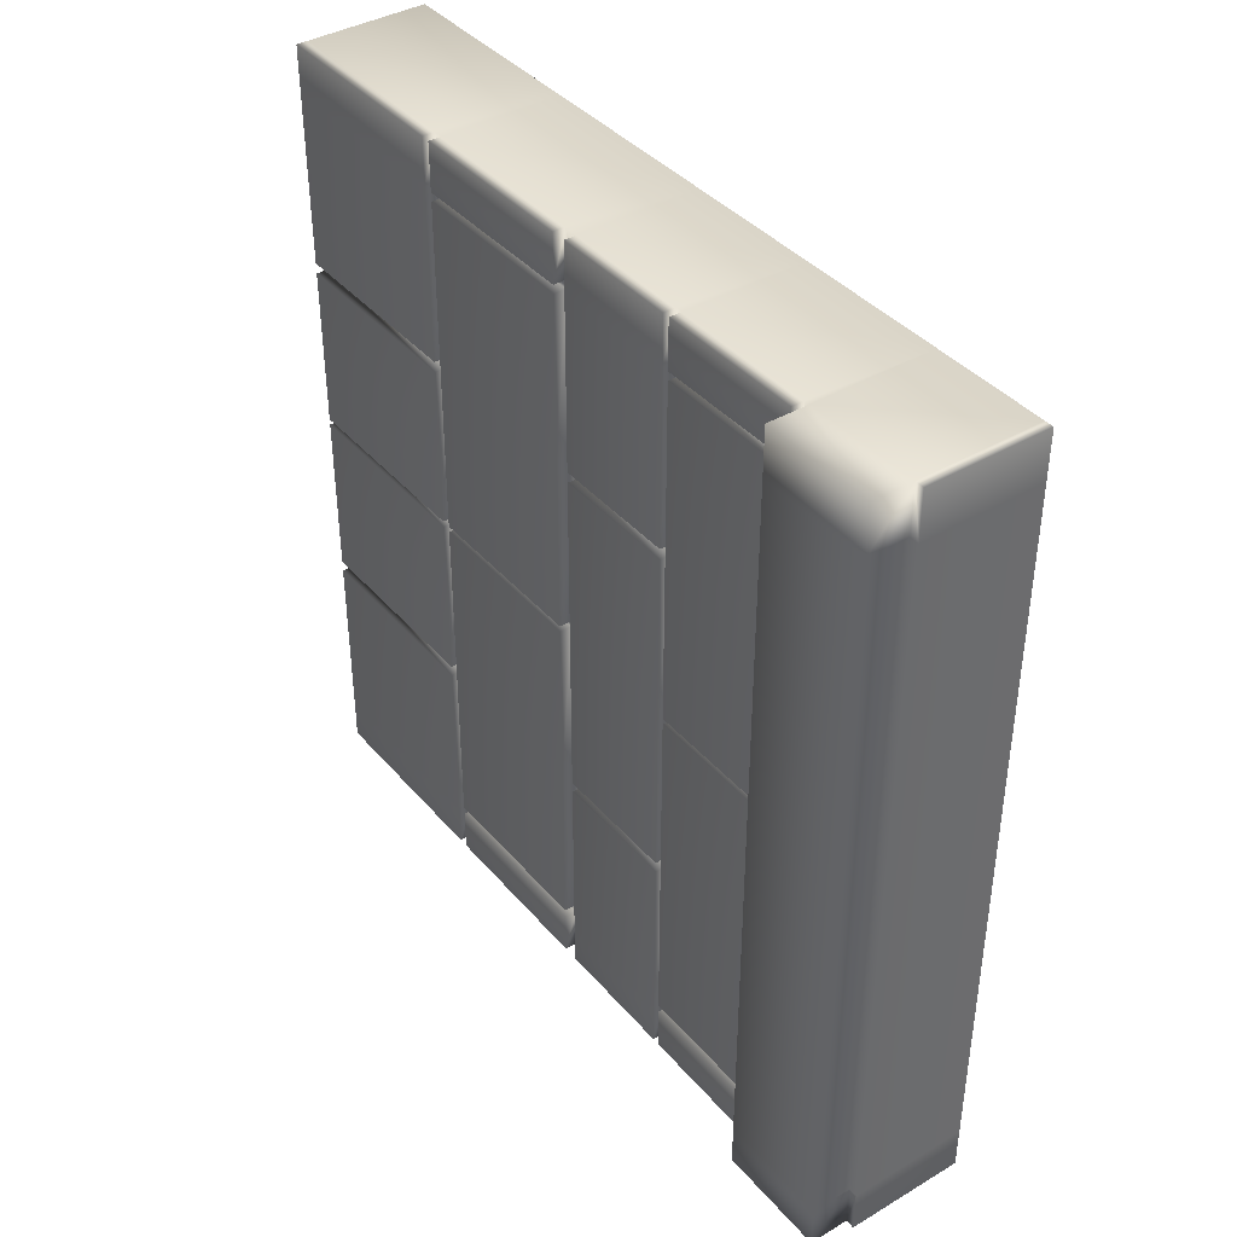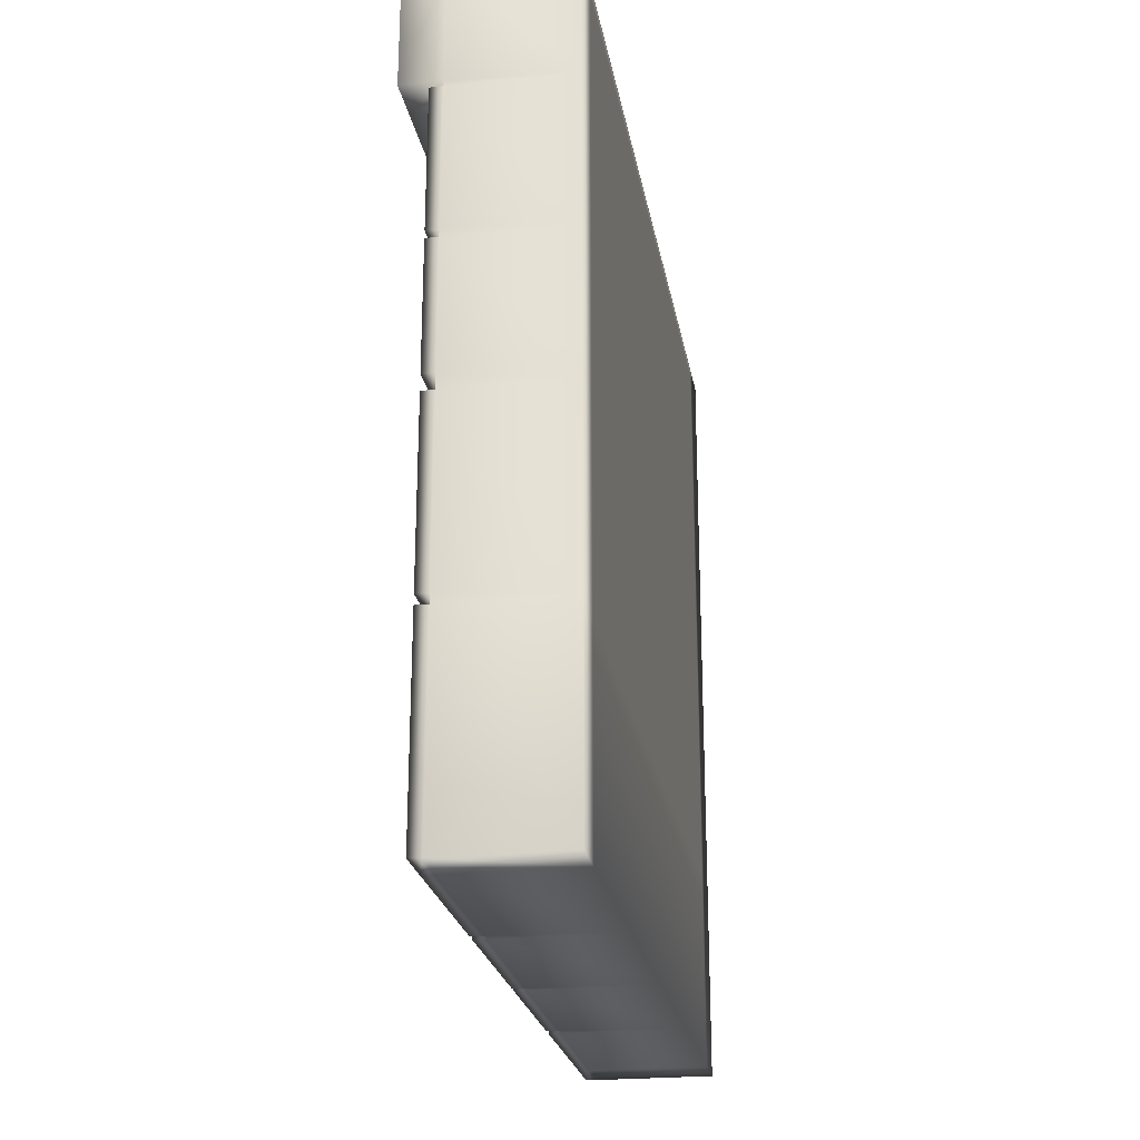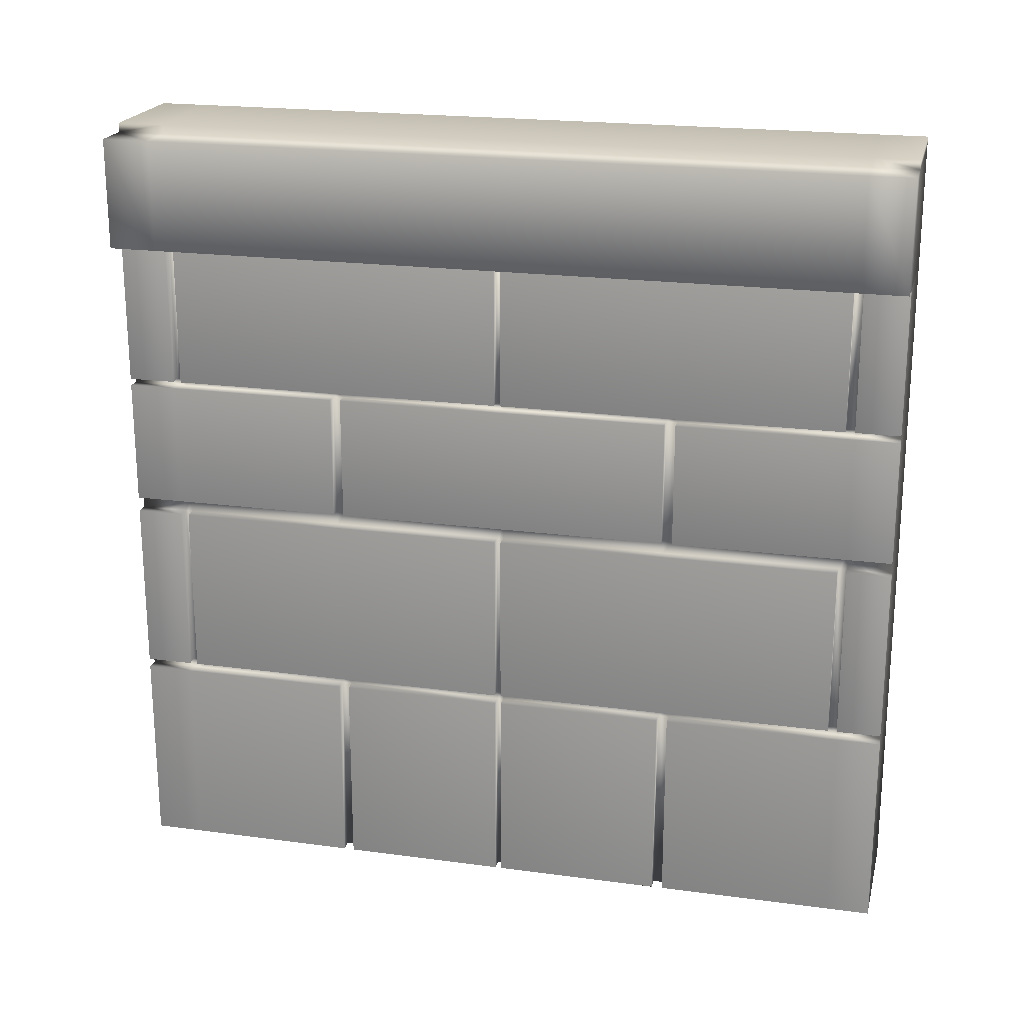
<metadata>
{"format":"obj","ext":"obj","renderer":"f3d","projection":"perspective","resolution":1024,"background":"white","views":[{"elev":39.6,"azim":143.9,"up":"+Z"},{"elev":-23.9,"azim":-170.2,"up":"+Y"},{"elev":20.9,"azim":103.6,"up":"+Y"}]}
</metadata>
<code>
g default
v 6.825 -6.089 5.997
v 5.018 -6.089 5.997
v 6.825 6.089 5.997
v 5.018 6.089 5.997
v 6.825 6.089 -6.182
v 5.018 6.089 -6.182
v 6.825 -6.089 -6.182
v 5.018 -6.089 -6.182
v 6.825 0 5.997
v 5.018 0 5.997
v 5.018 0 -6.182
v 6.825 0 -6.182
v 6.825 4.263 -6.182
v 5.018 4.263 -6.182
v 5.018 4.263 5.997
v 6.825 4.263 5.997
v 6.825 4.182 5.997
v 5.018 4.182 5.997
v 5.018 4.182 -6.182
v 6.825 4.182 -6.182
v 6.825 6.089 -0.09271
v 5.018 6.089 -0.09271
v 5.018 4.263 -0.09271
v 5.018 4.182 -0.09271
v 5.018 0 -0.09271
v 5.018 -6.089 -0.09271
v 6.825 -6.089 -0.09271
v 6.825 0 -0.09271
v 6.825 4.182 -0.09271
v 6.825 4.263 -0.09271
v 6.825 6.089 2.491
v 5.018 6.089 2.491
v 5.018 4.263 2.491
v 5.018 4.182 2.491
v 5.018 0 2.491
v 5.018 -6.089 2.491
v 6.825 -6.089 2.491
v 6.825 0 2.491
v 6.825 4.182 2.491
v 6.825 4.263 2.491
v 6.825 5.952 -6.182
v 5.018 5.952 -6.182
v 5.018 5.952 -0.09271
v 5.018 5.952 2.491
v 5.018 5.952 5.997
v 6.825 5.952 5.997
v 6.825 5.952 2.491
v 6.825 5.952 -0.09271
v 6.825 6.089 5.274
v 5.018 6.089 5.274
v 5.018 5.952 5.274
v 5.018 4.263 5.274
v 5.018 4.182 5.274
v 5.018 0 5.274
v 5.018 -6.089 5.274
v 6.825 -6.089 5.274
v 6.825 0 5.274
v 6.825 4.182 5.274
v 6.825 4.263 5.274
v 6.825 5.952 5.274
v 5.018 4.263 5.144
v 5.018 5.952 5.144
v 5.018 6.089 5.144
v 6.825 6.089 5.144
v 6.825 5.952 5.144
v 6.825 4.263 5.144
v 6.825 4.182 5.144
v 6.825 0 5.144
v 6.825 -6.089 5.144
v 5.018 -6.089 5.144
v 5.018 0 5.144
v 5.018 4.182 5.144
v 5.018 4.263 2.655
v 5.018 5.952 2.655
v 5.018 6.089 2.655
v 6.825 6.089 2.655
v 6.825 5.952 2.655
v 6.825 4.263 2.655
v 6.825 4.182 2.655
v 6.825 0 2.655
v 6.825 -6.089 2.655
v 5.018 -6.089 2.655
v 5.018 0 2.655
v 5.018 4.182 2.655
v 5.018 4.263 0.003961
v 5.018 5.952 0.003961
v 5.018 6.089 0.003961
v 6.825 6.089 0.003961
v 6.825 5.952 0.003961
v 6.825 4.263 0.003961
v 6.825 4.182 0.003961
v 6.825 0 0.003961
v 6.825 -6.089 0.003961
v 5.018 -6.089 0.003961
v 5.018 0 0.003961
v 5.018 4.182 0.003961
v 6.825 -6.089 -2.822
v 5.018 -6.089 -2.822
v 5.018 0 -2.822
v 5.018 4.182 -2.822
v 5.018 4.263 -2.822
v 5.018 5.952 -2.822
v 5.018 6.089 -2.822
v 6.825 6.089 -2.822
v 6.825 5.952 -2.822
v 6.825 4.263 -2.822
v 6.825 4.182 -2.822
v 6.825 0 -2.822
v 6.825 6.089 -2.653
v 5.018 6.089 -2.653
v 5.018 5.952 -2.653
v 5.018 4.263 -2.653
v 5.018 4.182 -2.653
v 5.018 0 -2.653
v 5.018 -6.089 -2.653
v 6.825 -6.089 -2.653
v 6.825 0 -2.653
v 6.825 4.182 -2.653
v 6.825 4.263 -2.653
v 6.825 5.952 -2.653
v 6.825 -6.089 -5.51
v 5.018 -6.089 -5.51
v 5.018 0 -5.51
v 5.018 4.182 -5.51
v 5.018 4.263 -5.51
v 5.018 5.952 -5.51
v 5.018 6.089 -5.51
v 6.825 6.089 -5.51
v 6.825 5.952 -5.51
v 6.825 4.263 -5.51
v 6.825 4.182 -5.51
v 6.825 0 -5.51
v 5.018 0 -5.37
v 5.018 -6.089 -5.37
v 6.825 -6.089 -5.37
v 6.825 0 -5.37
v 6.825 4.182 -5.37
v 6.825 4.263 -5.37
v 6.825 5.952 -5.37
v 6.825 6.089 -5.37
v 5.018 6.089 -5.37
v 5.018 5.952 -5.37
v 5.018 4.263 -5.37
v 5.018 4.182 -5.37
v 6.825 1.921 5.997
v 5.018 1.921 5.997
v 5.018 1.921 5.274
v 5.018 1.921 5.144
v 5.018 1.921 2.655
v 5.018 1.921 2.491
v 5.018 1.921 0.003961
v 5.018 1.921 -0.09271
v 5.018 1.921 -2.653
v 5.018 1.921 -2.822
v 5.018 1.921 -5.37
v 5.018 1.921 -5.51
v 5.018 1.921 -6.182
v 6.825 1.921 -6.182
v 6.825 1.921 -5.51
v 6.825 1.921 -5.37
v 6.825 1.921 -2.822
v 6.825 1.921 -2.653
v 6.825 1.921 -0.09271
v 6.825 1.921 0.003961
v 6.825 1.921 2.491
v 6.825 1.921 2.655
v 6.825 1.921 5.144
v 6.825 1.921 5.274
v 5.018 2.031 -6.182
v 5.018 2.031 -5.51
v 5.018 2.031 -5.37
v 5.018 2.031 -2.822
v 5.018 2.031 -2.653
v 5.018 2.031 -0.09271
v 5.018 2.031 0.003961
v 5.018 2.031 2.491
v 5.018 2.031 2.655
v 5.018 2.031 5.144
v 5.018 2.031 5.274
v 5.018 2.031 5.997
v 6.825 2.031 5.997
v 6.825 2.031 5.274
v 6.825 2.031 5.144
v 6.825 2.031 2.655
v 6.825 2.031 2.491
v 6.825 2.031 0.003961
v 6.825 2.031 -0.09271
v 6.825 2.031 -2.653
v 6.825 2.031 -2.822
v 6.825 2.031 -5.37
v 6.825 2.031 -5.51
v 6.825 2.031 -6.182
v 6.825 -3.045 5.997
v 5.018 -3.045 5.997
v 5.018 -3.045 5.274
v 5.018 -3.045 5.144
v 5.018 -3.045 2.655
v 5.018 -3.045 2.491
v 5.018 -3.045 0.003961
v 5.018 -3.045 -0.09271
v 5.018 -3.045 -2.653
v 5.018 -3.045 -2.822
v 5.018 -3.045 -5.37
v 5.018 -3.045 -5.51
v 5.018 -3.045 -6.182
v 6.825 -3.045 -6.182
v 6.825 -3.045 -5.51
v 6.825 -3.045 -5.37
v 6.825 -3.045 -2.822
v 6.825 -3.045 -2.653
v 6.825 -3.045 -0.09271
v 6.825 -3.045 0.003961
v 6.825 -3.045 2.491
v 6.825 -3.045 2.655
v 6.825 -3.045 5.144
v 6.825 -3.045 5.274
v 5.018 -2.901 -6.182
v 5.018 -2.901 -5.51
v 5.018 -2.901 -5.37
v 5.018 -2.901 -2.822
v 5.018 -2.901 -2.653
v 5.018 -2.901 -0.09271
v 5.018 -2.901 0.003961
v 5.018 -2.901 2.491
v 5.018 -2.901 2.655
v 5.018 -2.901 5.144
v 5.018 -2.901 5.274
v 5.018 -2.901 5.997
v 6.825 -2.901 5.997
v 6.825 -2.901 5.274
v 6.825 -2.901 5.144
v 6.825 -2.901 2.655
v 6.825 -2.901 2.491
v 6.825 -2.901 0.003961
v 6.825 -2.901 -0.09271
v 6.825 -2.901 -2.653
v 6.825 -2.901 -2.822
v 6.825 -2.901 -5.37
v 6.825 -2.901 -5.51
v 6.825 -2.901 -6.182
v 5.018 -0.2302 -6.182
v 5.018 -0.2302 -5.51
v 5.018 -0.2302 -5.37
v 5.018 -0.2302 -2.822
v 5.018 -0.2302 -2.653
v 5.018 -0.2302 -0.09271
v 5.018 -0.2302 0.003961
v 5.018 -0.2302 2.491
v 5.018 -0.2302 2.655
v 5.018 -0.2302 5.144
v 5.018 -0.2302 5.274
v 5.018 -0.2302 5.997
v 6.825 -0.2302 5.997
v 6.825 -0.2302 5.274
v 6.825 -0.2302 5.144
v 6.825 -0.2302 2.655
v 6.825 -0.2302 2.491
v 6.825 -0.2302 0.003961
v 6.825 -0.2302 -0.09271
v 6.825 -0.2302 -2.653
v 6.825 -0.2302 -2.822
v 6.825 -0.2302 -5.37
v 6.825 -0.2302 -5.51
v 6.825 -0.2302 -6.182
v 7.012 0 -6.182
v 7.012 0 -5.51
v 7.012 1.921 -5.51
v 7.012 1.921 -6.182
v 7.012 1.921 -5.37
v 7.012 0 -5.37
v 7.012 1.921 -2.822
v 7.012 0 -2.822
v 7.012 1.921 -2.653
v 7.012 1.921 -0.09271
v 7.012 0 -2.653
v 7.012 0 -0.09271
v 7.012 1.921 0.003961
v 7.012 0 0.003961
v 7.012 1.921 2.491
v 7.012 0 2.491
v 7.012 1.921 2.655
v 7.012 1.921 5.144
v 7.012 0 2.655
v 7.012 0 5.144
v 7.012 1.921 5.274
v 7.012 0 5.274
v 7.012 1.921 5.997
v 7.012 0 5.997
v 7.012 2.031 5.274
v 7.012 4.182 5.274
v 7.012 2.031 5.997
v 7.012 4.182 5.997
v 7.012 4.182 2.655
v 7.012 2.031 2.655
v 7.012 2.031 5.144
v 7.012 4.182 5.144
v 7.012 2.031 2.491
v 7.012 4.182 2.491
v 7.012 4.182 0.003961
v 7.012 2.031 0.003961
v 7.012 2.031 -2.653
v 7.012 4.182 -2.653
v 7.012 2.031 -0.09271
v 7.012 4.182 -0.09271
v 7.012 4.182 -2.822
v 7.012 2.031 -2.822
v 7.012 2.031 -5.37
v 7.012 4.182 -5.37
v 7.012 2.031 -5.51
v 7.012 2.031 -6.182
v 7.012 4.182 -5.51
v 7.012 4.182 -6.182
v 7.012 -6.089 -6.182
v 7.012 -6.089 -5.51
v 7.012 -3.045 -5.51
v 7.012 -3.045 -6.182
v 7.012 -3.045 -5.37
v 7.012 -6.089 -5.37
v 7.012 -3.045 -2.822
v 7.012 -6.089 -2.822
v 7.012 -3.045 -2.653
v 7.012 -3.045 -0.09271
v 7.012 -6.089 -2.653
v 7.012 -6.089 -0.09271
v 7.012 -3.045 0.003961
v 7.012 -3.045 2.491
v 7.012 -6.089 0.003961
v 7.012 -6.089 2.491
v 7.012 -3.045 2.655
v 7.012 -3.045 5.144
v 7.012 -6.089 2.655
v 7.012 -6.089 5.144
v 7.012 -3.045 5.274
v 7.012 -6.089 5.274
v 7.012 -3.045 5.997
v 7.012 -6.089 5.997
v 7.012 -0.2302 5.997
v 7.012 -0.2302 5.274
v 7.012 -2.901 5.274
v 7.012 -2.901 5.997
v 7.012 -0.2302 5.144
v 7.012 -0.2302 2.655
v 7.012 -2.901 2.655
v 7.012 -2.901 5.144
v 7.012 -0.2302 2.491
v 7.012 -2.901 2.491
v 7.012 -0.2302 0.003961
v 7.012 -2.901 0.003961
v 7.012 -0.2302 -0.09271
v 7.012 -0.2302 -2.653
v 7.012 -2.901 -2.653
v 7.012 -2.901 -0.09271
v 7.012 -0.2302 -2.822
v 7.012 -2.901 -2.822
v 7.012 -0.2302 -5.37
v 7.012 -2.901 -5.37
v 7.012 -2.901 -5.51
v 7.012 -2.901 -6.182
v 7.012 -0.2302 -5.51
v 7.012 -0.2302 -6.182
v 7.428 5.952 -2.822
v 7.428 4.263 -2.822
v 7.428 4.263 -2.653
v 7.428 5.952 -2.653
v 7.428 5.952 2.491
v 7.428 5.952 0.003961
v 7.428 4.263 0.003961
v 7.428 4.263 2.491
v 7.428 4.263 5.274
v 7.428 5.952 5.274
v 7.428 5.952 5.144
v 7.428 4.263 5.144
v 7.428 5.952 5.997
v 7.428 4.263 5.997
v 7.428 5.952 2.655
v 7.428 4.263 2.655
v 7.428 5.952 -0.09271
v 7.428 4.263 -0.09271
v 7.428 5.952 -5.51
v 7.428 4.263 -5.51
v 7.428 4.263 -5.37
v 7.428 5.952 -5.37
v 7.428 4.263 -6.182
v 7.428 5.952 -6.182
g Small_wall:pCube1
f 17 16 15 18
f 109 104 103 110
f 13 20 19 14
f 97 116 115 98
f 112 101 100 113
f 106 119 118 107
f 193 229 228 194
f 220 202 201 221
f 240 206 205 217
f 236 210 209 237
f 41 13 14 42
f 101 112 111 102
f 16 46 45 15
f 361 364 363 362
f 145 181 180 146
f 172 154 153 173
f 192 158 157 169
f 188 162 161 189
f 31 88 87 32
f 85 33 44 86
f 33 85 96 34
f 175 151 150 176
f 223 199 198 224
f 93 37 36 94
f 233 213 212 234
f 185 165 164 186
f 90 40 39 91
f 365 368 367 366
f 49 64 63 50
f 51 62 61 52
f 52 61 72 53
f 178 148 147 179
f 226 196 195 227
f 69 56 55 70
f 230 216 215 231
f 182 168 167 183
f 66 59 58 67
f 369 372 371 370
f 5 41 42 6
f 110 103 102 111
f 32 87 86 44
f 50 63 62 51
f 46 3 4 45
f 64 49 60 65
f 88 31 47 89
f 104 109 120 105
f 3 49 50 4
f 45 4 50 51
f 15 45 51 52
f 18 15 52 53
f 146 180 179 147
f 194 228 227 195
f 56 1 2 55
f 229 193 216 230
f 181 145 168 182
f 59 16 17 58
f 373 374 369 370
f 49 3 46 60
f 62 74 73 61
f 63 75 74 62
f 64 76 75 63
f 76 64 65 77
f 372 376 375 371
f 78 66 67 79
f 183 167 166 184
f 231 215 214 232
f 81 69 70 82
f 225 197 196 226
f 177 149 148 178
f 61 73 84 72
f 74 44 33 73
f 75 32 44 74
f 76 31 32 75
f 31 76 77 47
f 376 368 365 375
f 40 78 79 39
f 184 166 165 185
f 232 214 213 233
f 37 81 82 36
f 224 198 197 225
f 176 150 149 177
f 73 33 34 84
f 43 23 85 86
f 87 22 43 86
f 88 21 22 87
f 21 88 89 48
f 367 378 377 366
f 30 90 91 29
f 186 164 163 187
f 234 212 211 235
f 27 93 94 26
f 222 200 199 223
f 174 152 151 175
f 85 23 24 96
f 121 135 134 122
f 218 204 203 219
f 170 156 155 171
f 143 125 124 144
f 125 143 142 126
f 141 127 126 142
f 140 128 127 141
f 128 140 139 129
f 379 382 381 380
f 130 138 137 131
f 190 160 159 191
f 238 208 207 239
f 21 109 110 22
f 22 110 111 43
f 112 23 43 111
f 23 112 113 24
f 173 153 152 174
f 221 201 200 222
f 116 27 26 115
f 235 211 210 236
f 187 163 162 188
f 119 30 29 118
f 364 377 378 363
f 109 21 48 120
f 7 121 122 8
f 217 205 204 218
f 169 157 156 170
f 125 14 19 124
f 42 14 125 126
f 127 6 42 126
f 128 5 6 127
f 41 5 128 129
f 383 384 379 380
f 20 13 130 131
f 158 192 191 159
f 206 240 239 207
f 219 203 202 220
f 135 97 98 134
f 237 209 208 238
f 189 161 160 190
f 138 106 107 137
f 382 361 362 381
f 140 104 105 139
f 104 140 141 103
f 103 141 142 102
f 143 101 102 142
f 101 143 144 100
f 171 155 154 172
f 9 145 146 10
f 10 146 147 54
f 148 71 54 147
f 149 83 71 148
f 150 35 83 149
f 151 95 35 150
f 152 25 95 151
f 153 114 25 152
f 154 99 114 153
f 155 133 99 154
f 156 123 133 155
f 157 11 123 156
f 158 12 11 157
f 265 268 267 266
f 269 270 266 267
f 271 272 270 269
f 162 117 108 161
f 274 276 275 273
f 277 278 276 274
f 279 280 278 277
f 166 80 38 165
f 282 284 283 281
f 285 286 284 282
f 287 288 286 285
f 124 19 169 170
f 144 124 170 171
f 100 144 171 172
f 113 100 172 173
f 24 113 173 174
f 96 24 174 175
f 34 96 175 176
f 84 34 176 177
f 72 84 177 178
f 53 72 178 179
f 180 18 53 179
f 181 17 18 180
f 290 292 291 289
f 67 58 182 183
f 293 296 295 294
f 298 293 294 297
f 299 298 297 300
f 29 91 186 187
f 302 304 303 301
f 305 302 301 306
f 308 305 306 307
f 131 137 190 191
f 310 312 311 309
f 20 192 169 19
f 1 193 194 2
f 2 194 195 55
f 196 70 55 195
f 197 82 70 196
f 198 36 82 197
f 199 94 36 198
f 200 26 94 199
f 201 115 26 200
f 202 98 115 201
f 203 134 98 202
f 204 122 134 203
f 205 8 122 204
f 206 7 8 205
f 313 316 315 314
f 317 318 314 315
f 319 320 318 317
f 210 116 97 209
f 322 324 323 321
f 212 93 27 211
f 326 328 327 325
f 214 81 37 213
f 330 332 331 329
f 333 334 332 330
f 335 336 334 333
f 241 217 218 242
f 242 218 219 243
f 243 219 220 244
f 244 220 221 245
f 245 221 222 246
f 246 222 223 247
f 247 223 224 248
f 248 224 225 249
f 249 225 226 250
f 250 226 227 251
f 228 252 251 227
f 229 253 252 228
f 337 340 339 338
f 254 230 231 255
f 341 344 343 342
f 342 343 346 345
f 345 346 348 347
f 258 234 235 259
f 349 352 351 350
f 350 351 354 353
f 353 354 356 355
f 262 238 239 263
f 358 360 359 357
f 264 240 217 241
f 123 11 241 242
f 133 123 242 243
f 99 133 243 244
f 114 99 244 245
f 25 114 245 246
f 95 25 246 247
f 35 95 247 248
f 83 35 248 249
f 71 83 249 250
f 54 71 250 251
f 252 10 54 251
f 253 9 10 252
f 57 9 253 254
f 68 57 254 255
f 80 68 255 256
f 38 80 256 257
f 92 38 257 258
f 28 92 258 259
f 117 28 259 260
f 108 117 260 261
f 136 108 261 262
f 132 136 262 263
f 264 12 132 263
f 12 264 241 11
f 12 265 266 132
f 159 267 268 158
f 158 268 265 12
f 160 269 267 159
f 132 266 270 136
f 161 271 269 160
f 136 270 272 108
f 108 272 271 161
f 163 274 273 162
f 162 273 275 117
f 117 275 276 28
f 164 277 274 163
f 28 276 278 92
f 165 279 277 164
f 92 278 280 38
f 38 280 279 165
f 167 282 281 166
f 166 281 283 80
f 80 283 284 68
f 168 285 282 167
f 68 284 286 57
f 145 287 285 168
f 57 286 288 9
f 9 288 287 145
f 58 290 289 182
f 182 289 291 181
f 181 291 292 17
f 17 292 290 58
f 184 294 295 183
f 183 295 296 67
f 67 296 293 79
f 185 297 294 184
f 79 293 298 39
f 91 299 300 186
f 186 300 297 185
f 39 298 299 91
f 188 301 303 187
f 187 303 304 29
f 29 304 302 118
f 189 306 301 188
f 118 302 305 107
f 137 308 307 190
f 190 307 306 189
f 107 305 308 137
f 192 310 309 191
f 191 309 311 131
f 131 311 312 20
f 20 312 310 192
f 7 313 314 121
f 207 315 316 206
f 206 316 313 7
f 208 317 315 207
f 121 314 318 135
f 209 319 317 208
f 135 318 320 97
f 97 320 319 209
f 211 322 321 210
f 210 321 323 116
f 116 323 324 27
f 27 324 322 211
f 213 326 325 212
f 212 325 327 93
f 93 327 328 37
f 37 328 326 213
f 215 330 329 214
f 214 329 331 81
f 81 331 332 69
f 216 333 330 215
f 69 332 334 56
f 193 335 333 216
f 56 334 336 1
f 1 336 335 193
f 253 337 338 254
f 254 338 339 230
f 230 339 340 229
f 229 340 337 253
f 255 341 342 256
f 232 343 344 231
f 231 344 341 255
f 256 342 345 257
f 233 346 343 232
f 257 345 347 258
f 258 347 348 234
f 234 348 346 233
f 259 349 350 260
f 236 351 352 235
f 235 352 349 259
f 260 350 353 261
f 237 354 351 236
f 261 353 355 262
f 262 355 356 238
f 238 356 354 237
f 240 358 357 239
f 239 357 359 263
f 263 359 360 264
f 264 360 358 240
f 106 362 363 119
f 120 364 361 105
f 47 365 366 89
f 90 367 368 40
f 60 370 371 65
f 66 372 369 59
f 46 373 370 60
f 59 369 374 16
f 16 374 373 46
f 65 371 375 77
f 78 376 372 66
f 77 375 365 47
f 40 368 376 78
f 89 366 377 48
f 30 378 367 90
f 130 380 381 138
f 139 382 379 129
f 119 363 378 30
f 48 377 364 120
f 13 383 380 130
f 129 379 384 41
f 41 384 383 13
f 138 381 362 106
f 105 361 382 139

</code>
